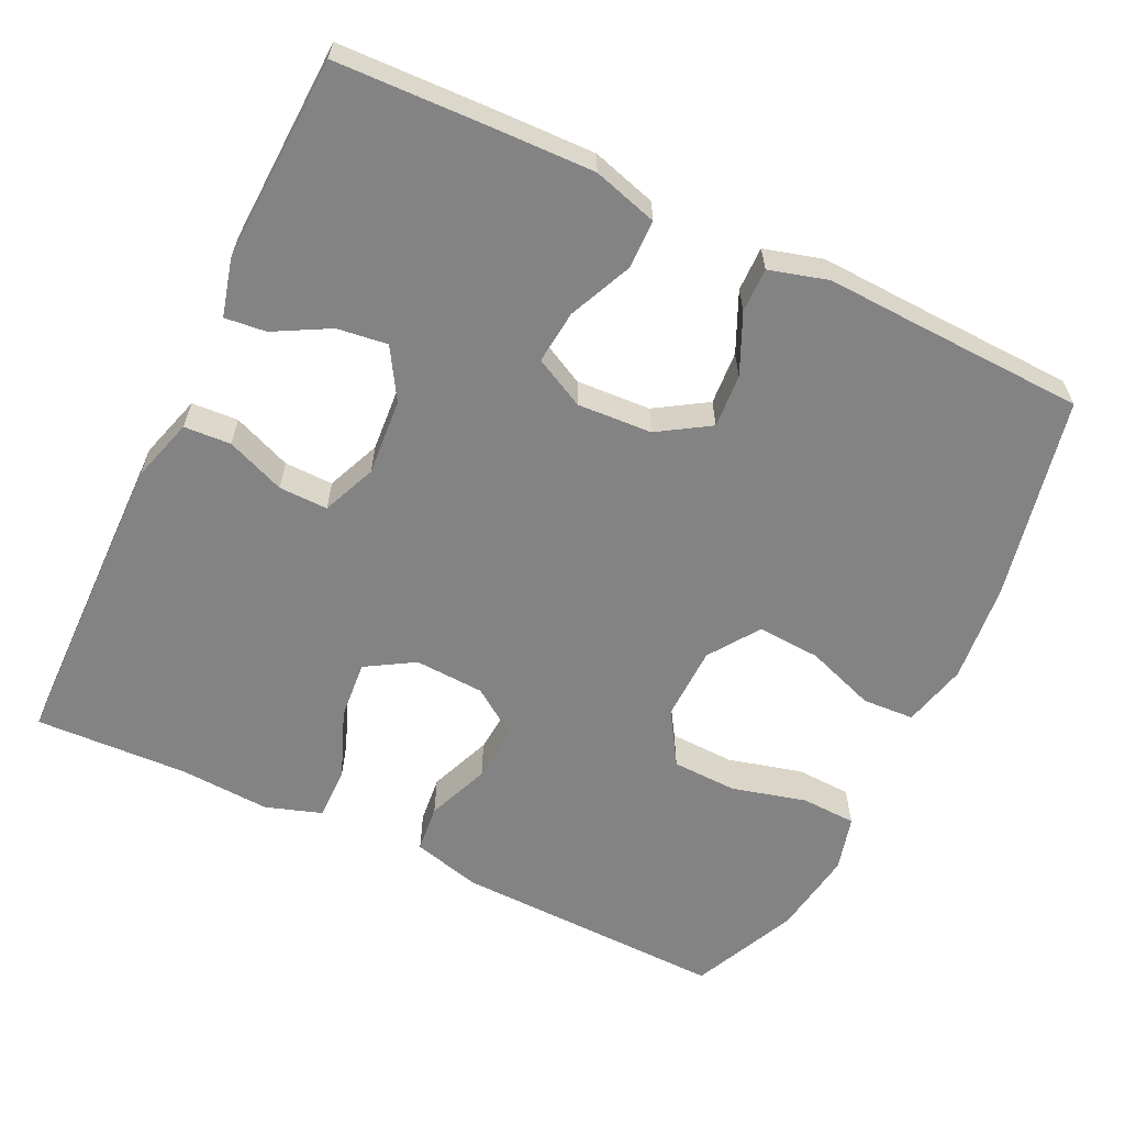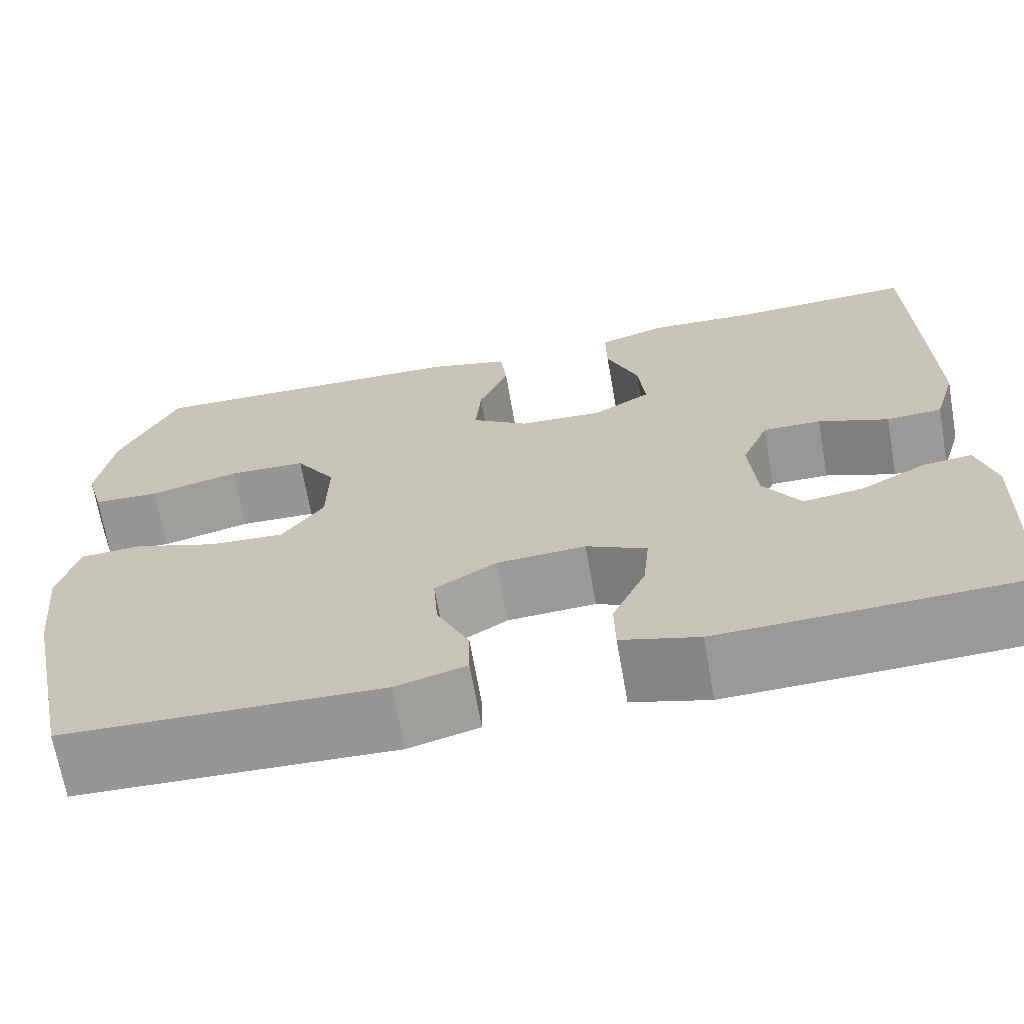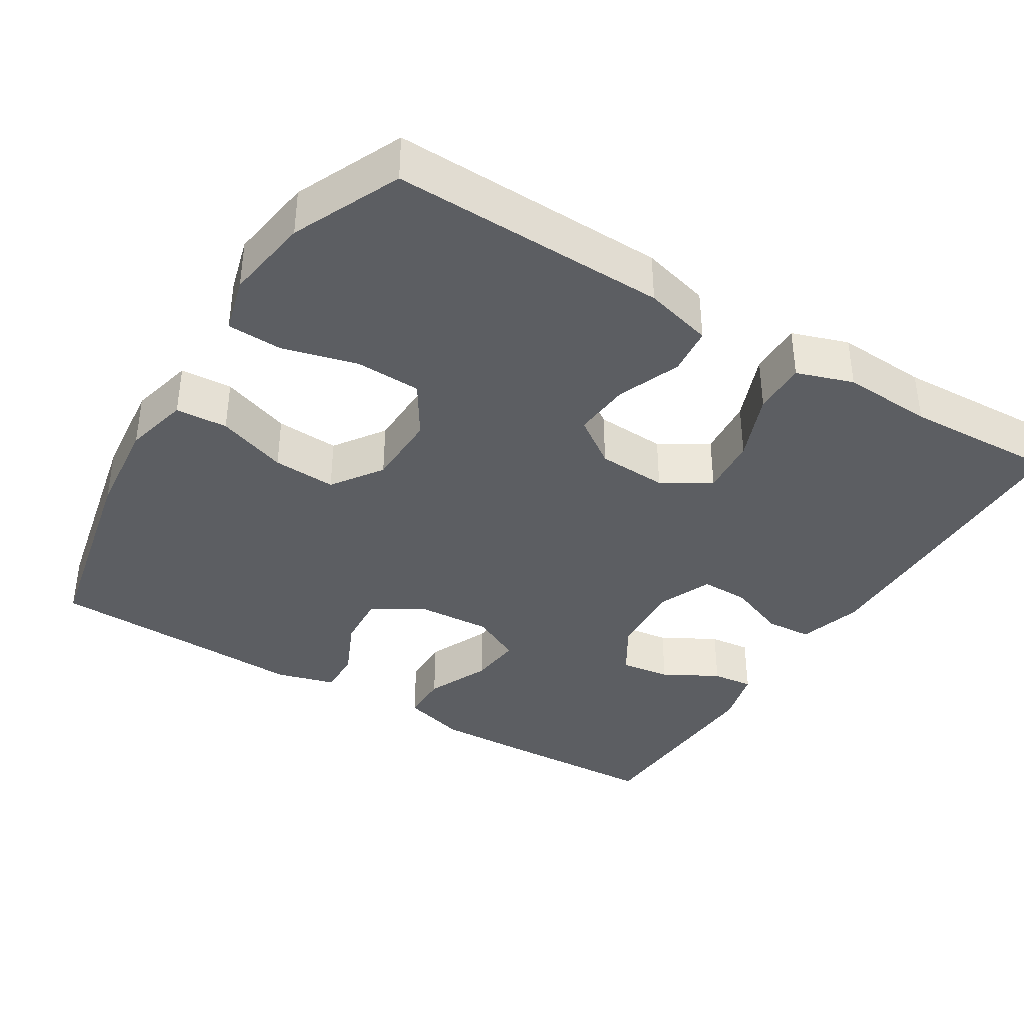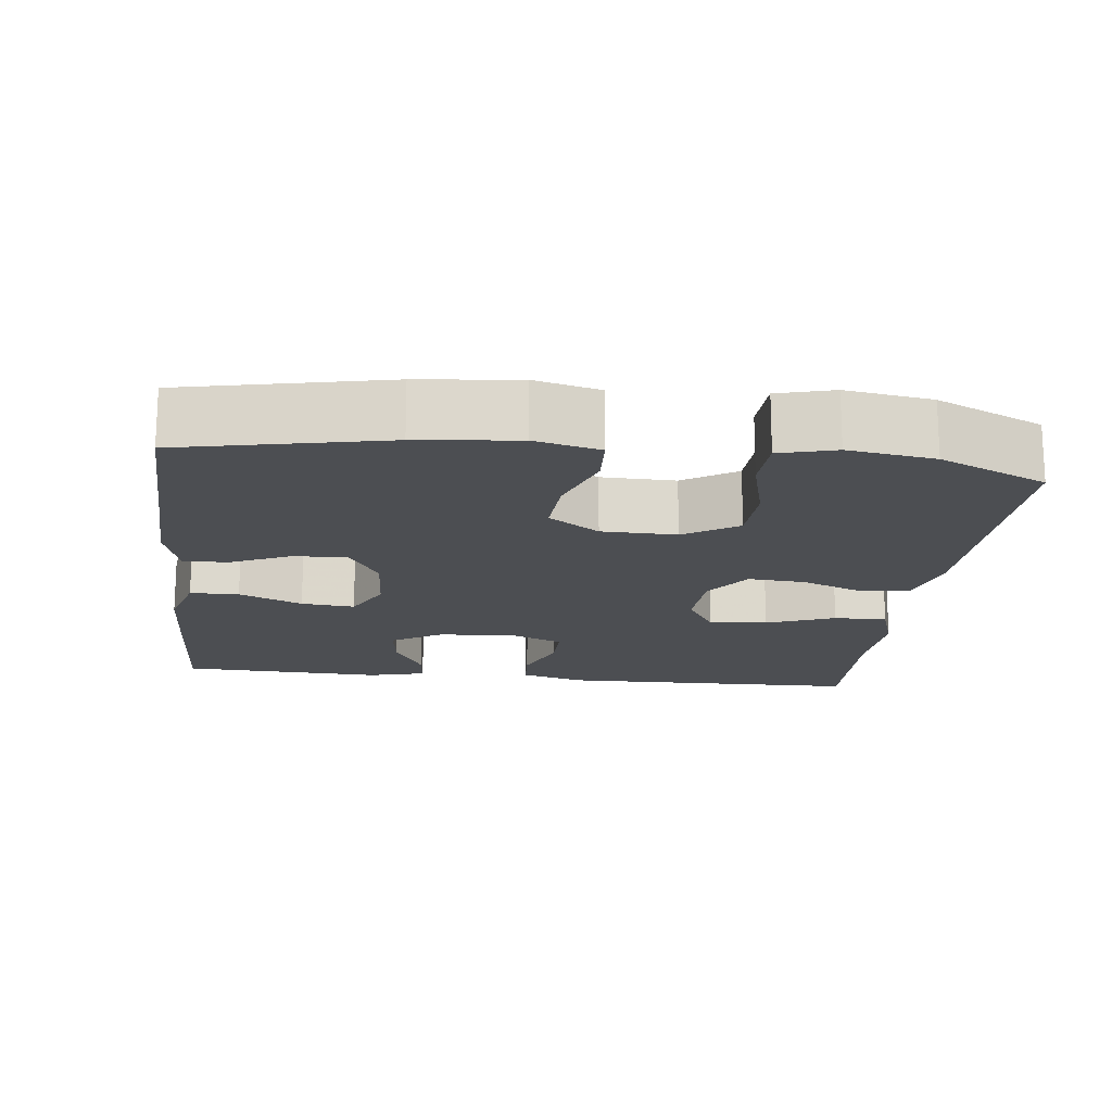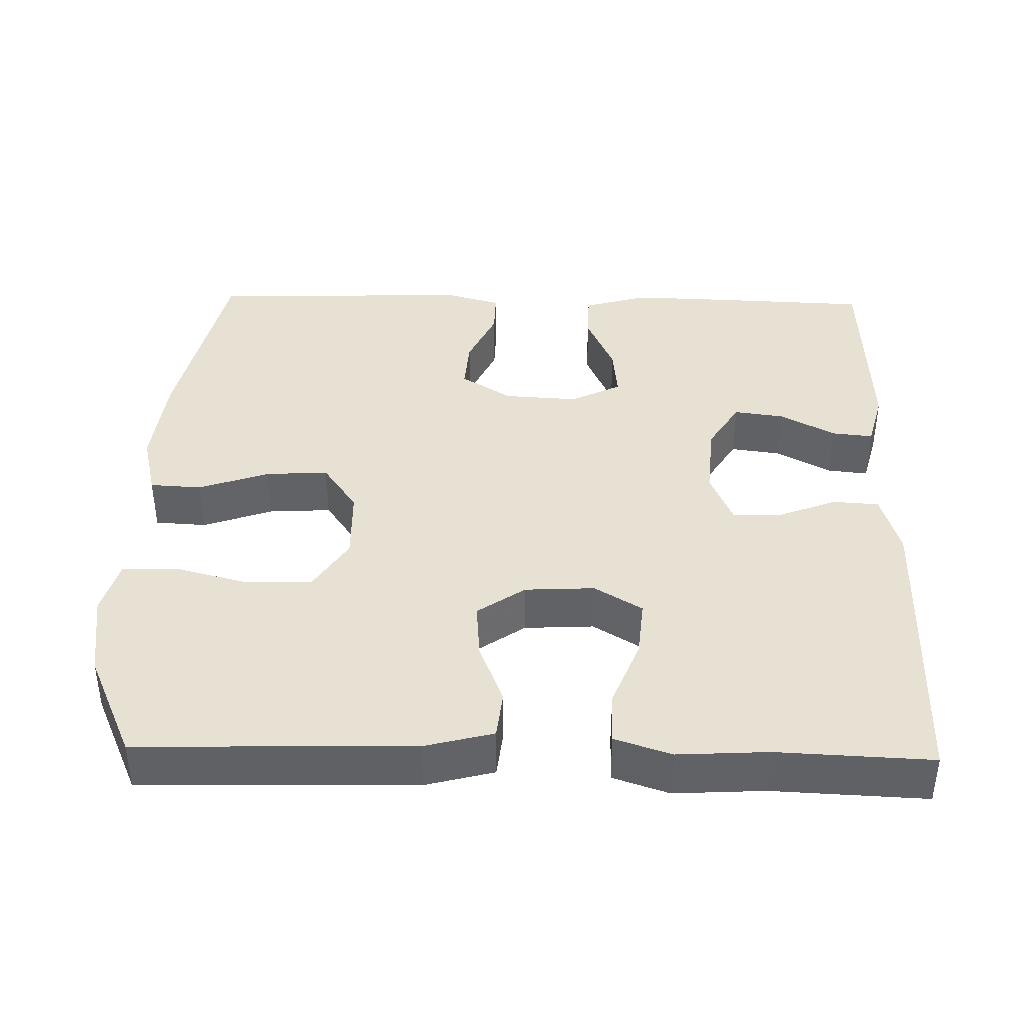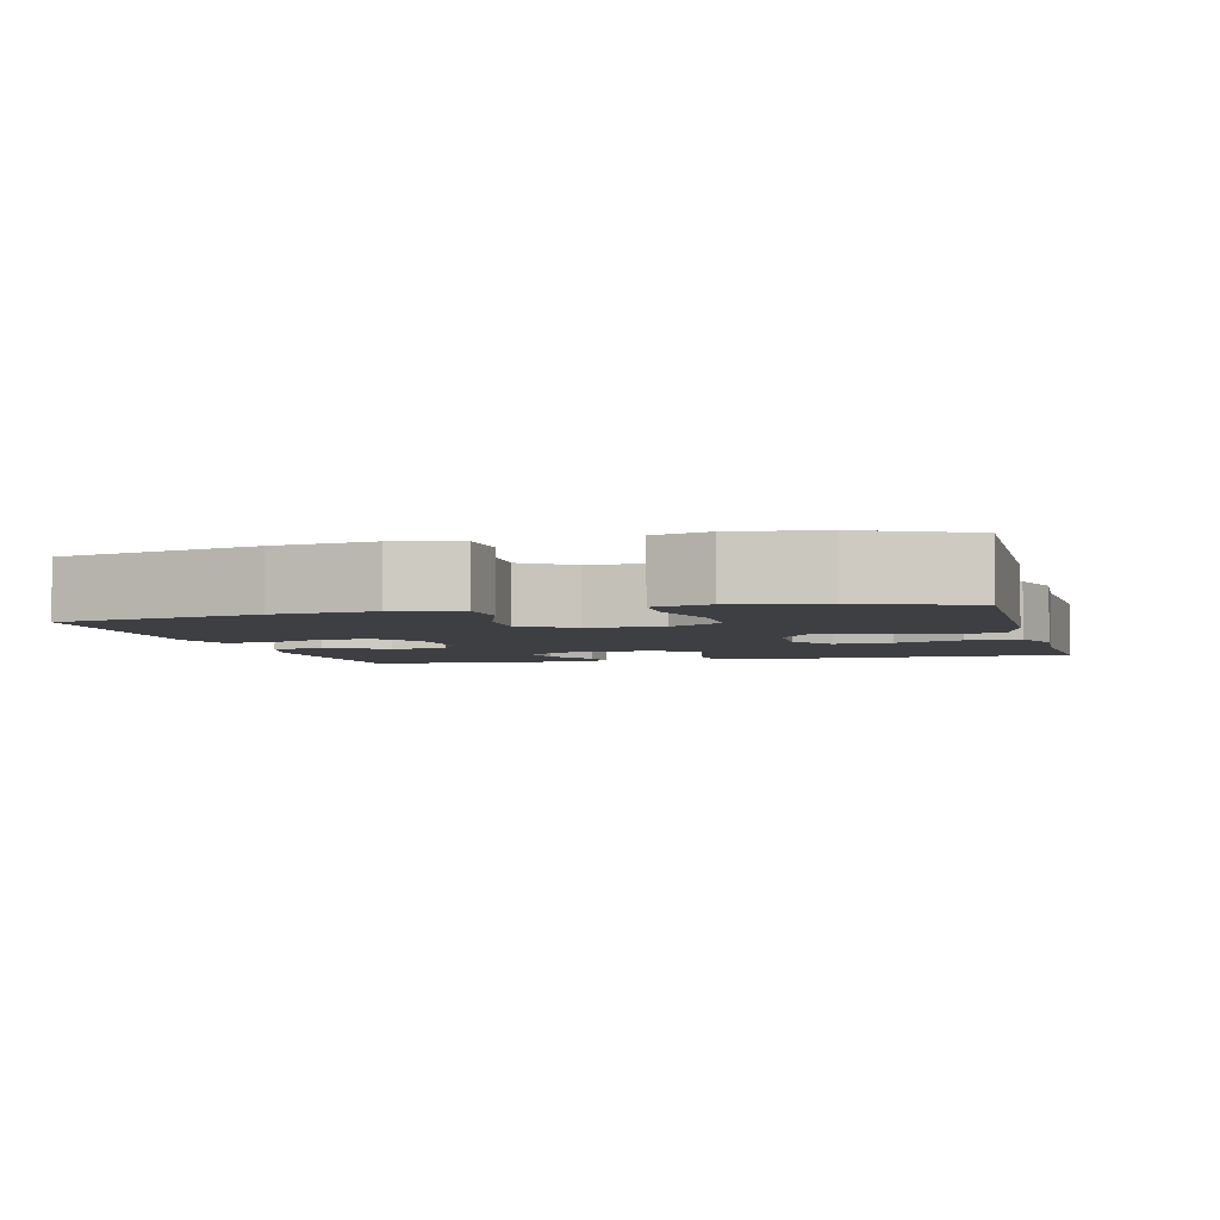
<metadata>
{"format":"obj","ext":"obj","renderer":"f3d","projection":"perspective","resolution":1024,"background":"white","views":[{"elev":-61.1,"azim":154.3,"up":"+Y"},{"elev":-68.3,"azim":10.0,"up":"+Z"},{"elev":-37.8,"azim":-31.6,"up":"+Y"},{"elev":-16.9,"azim":-96.7,"up":"+Y"},{"elev":39.6,"azim":1.3,"up":"+Y"},{"elev":-3.9,"azim":-75.1,"up":"+Y"}]}
</metadata>
<code>
v -0.5 0.07 0.5
v -0.135 0.07 0.491
v -0.044 0.07 0.467
v -0.037 0.07 0.403
v -0.07 0.07 0.319
v -0.076 0.07 0.243
v -0.013 0.07 0.199
v 0.08 0.07 0.194
v 0.144 0.07 0.233
v 0.137 0.07 0.311
v 0.101 0.07 0.402
v 0.1 0.07 0.473
v 0.175 0.07 0.498
v 0.295 0.07 0.491
v 0.5 0.07 0.5
v 0.505 0.07 0.223
v 0.507 0.07 0.092
v 0.482 0.07 0.007
v 0.42 0.07 0.003
v 0.342 0.07 0.034
v 0.277 0.07 0.035
v 0.247 0.07 -0.037
v 0.255 0.07 -0.139
v 0.296 0.07 -0.206
v 0.363 0.07 -0.197
v 0.436 0.07 -0.157
v 0.491 0.07 -0.151
v 0.511 0.07 -0.227
v 0.5 0.07 -0.5
v 0.296 0.07 -0.508
v 0.163 0.07 -0.512
v 0.077 0.07 -0.487
v 0.076 0.07 -0.422
v 0.113 0.07 -0.338
v 0.12 0.07 -0.267
v 0.053 0.07 -0.233
v -0.046 0.07 -0.239
v -0.114 0.07 -0.282
v -0.109 0.07 -0.353
v -0.073 0.07 -0.432
v -0.072 0.07 -0.491
v -0.15 0.07 -0.513
v -0.273 0.07 -0.508
v -0.5 0.07 -0.5
v -0.557 0.07 -0.231
v -0.571 0.07 -0.099
v -0.55 0.07 -0.013
v -0.481 0.07 -0.009
v -0.388 0.07 -0.042
v -0.304 0.07 -0.047
v -0.258 0.07 0.02
v -0.256 0.07 0.119
v -0.301 0.07 0.19
v -0.388 0.07 0.193
v -0.487 0.07 0.167
v -0.561 0.07 0.17
v -0.581 0.07 0.244
v -0.564 0.07 0.358
v -0.5 0 0.5
v -0.135 0 0.491
v -0.044 0 0.467
v -0.037 0 0.403
v -0.07 0 0.319
v -0.076 0 0.243
v -0.013 0 0.199
v 0.08 0 0.194
v 0.144 0 0.233
v 0.137 0 0.311
v 0.101 0 0.402
v 0.1 0 0.473
v 0.175 0 0.498
v 0.295 0 0.491
v 0.5 0 0.5
v 0.505 0 0.223
v 0.507 0 0.092
v 0.482 0 0.007
v 0.42 0 0.003
v 0.342 0 0.034
v 0.277 0 0.035
v 0.247 0 -0.037
v 0.255 0 -0.139
v 0.296 0 -0.206
v 0.363 0 -0.197
v 0.436 0 -0.157
v 0.491 0 -0.151
v 0.511 0 -0.227
v 0.5 0 -0.5
v 0.296 0 -0.508
v 0.163 0 -0.512
v 0.077 0 -0.487
v 0.076 0 -0.422
v 0.113 0 -0.338
v 0.12 0 -0.267
v 0.053 0 -0.233
v -0.046 0 -0.239
v -0.114 0 -0.282
v -0.109 0 -0.353
v -0.073 0 -0.432
v -0.072 0 -0.491
v -0.15 0 -0.513
v -0.273 0 -0.508
v -0.5 0 -0.5
v -0.557 0 -0.231
v -0.571 0 -0.099
v -0.55 0 -0.013
v -0.481 0 -0.009
v -0.388 0 -0.042
v -0.304 0 -0.047
v -0.258 0 0.02
v -0.256 0 0.119
v -0.301 0 0.19
v -0.388 0 0.193
v -0.487 0 0.167
v -0.561 0 0.17
v -0.581 0 0.244
v -0.564 0 0.358
f 54 55 56 57
f 53 54 57 58
f 46 47 48 49
f 46 49 50
f 43 44 45 46
f 43 46 50
f 42 43 50 51
f 39 40 41 42
f 38 39 42 51
f 31 32 33 34
f 31 34 35
f 30 31 35
f 29 30 35
f 28 29 35
f 25 26 27 28
f 24 25 28 35
f 23 24 35 36
f 17 18 19 20
f 17 20 21
f 14 15 16 17
f 14 17 21
f 13 14 21 22
f 10 11 12 13
f 9 10 13 22
f 2 3 4 5
f 2 5 6
f 53 58 1 2
f 52 53 2 6
f 37 38 51 52
f 37 52 6 7
f 36 37 7 8
f 22 23 36
f 8 9 22 36
f 115 114 113 112
f 116 115 112 111
f 107 106 105 104
f 108 107 104
f 104 103 102 101
f 108 104 101
f 109 108 101 100
f 100 99 98 97
f 109 100 97 96
f 92 91 90 89
f 93 92 89
f 93 89 88
f 93 88 87
f 93 87 86
f 86 85 84 83
f 93 86 83 82
f 94 93 82 81
f 78 77 76 75
f 79 78 75
f 75 74 73 72
f 79 75 72
f 80 79 72 71
f 71 70 69 68
f 80 71 68 67
f 63 62 61 60
f 64 63 60
f 60 59 116 111
f 64 60 111 110
f 110 109 96 95
f 65 64 110 95
f 66 65 95 94
f 94 81 80
f 94 80 67 66
f 1 59 60 2
f 2 60 61 3
f 3 61 62 4
f 4 62 63 5
f 5 63 64 6
f 6 64 65 7
f 7 65 66 8
f 8 66 67 9
f 9 67 68 10
f 10 68 69 11
f 11 69 70 12
f 12 70 71 13
f 13 71 72 14
f 14 72 73 15
f 15 73 74 16
f 16 74 75 17
f 17 75 76 18
f 18 76 77 19
f 19 77 78 20
f 20 78 79 21
f 21 79 80 22
f 22 80 81 23
f 23 81 82 24
f 24 82 83 25
f 25 83 84 26
f 26 84 85 27
f 27 85 86 28
f 28 86 87 29
f 29 87 88 30
f 30 88 89 31
f 31 89 90 32
f 32 90 91 33
f 33 91 92 34
f 34 92 93 35
f 35 93 94 36
f 36 94 95 37
f 37 95 96 38
f 38 96 97 39
f 39 97 98 40
f 40 98 99 41
f 41 99 100 42
f 42 100 101 43
f 43 101 102 44
f 44 102 103 45
f 45 103 104 46
f 46 104 105 47
f 47 105 106 48
f 48 106 107 49
f 49 107 108 50
f 50 108 109 51
f 51 109 110 52
f 52 110 111 53
f 53 111 112 54
f 54 112 113 55
f 55 113 114 56
f 56 114 115 57
f 57 115 116 58
f 58 116 59 1

</code>
